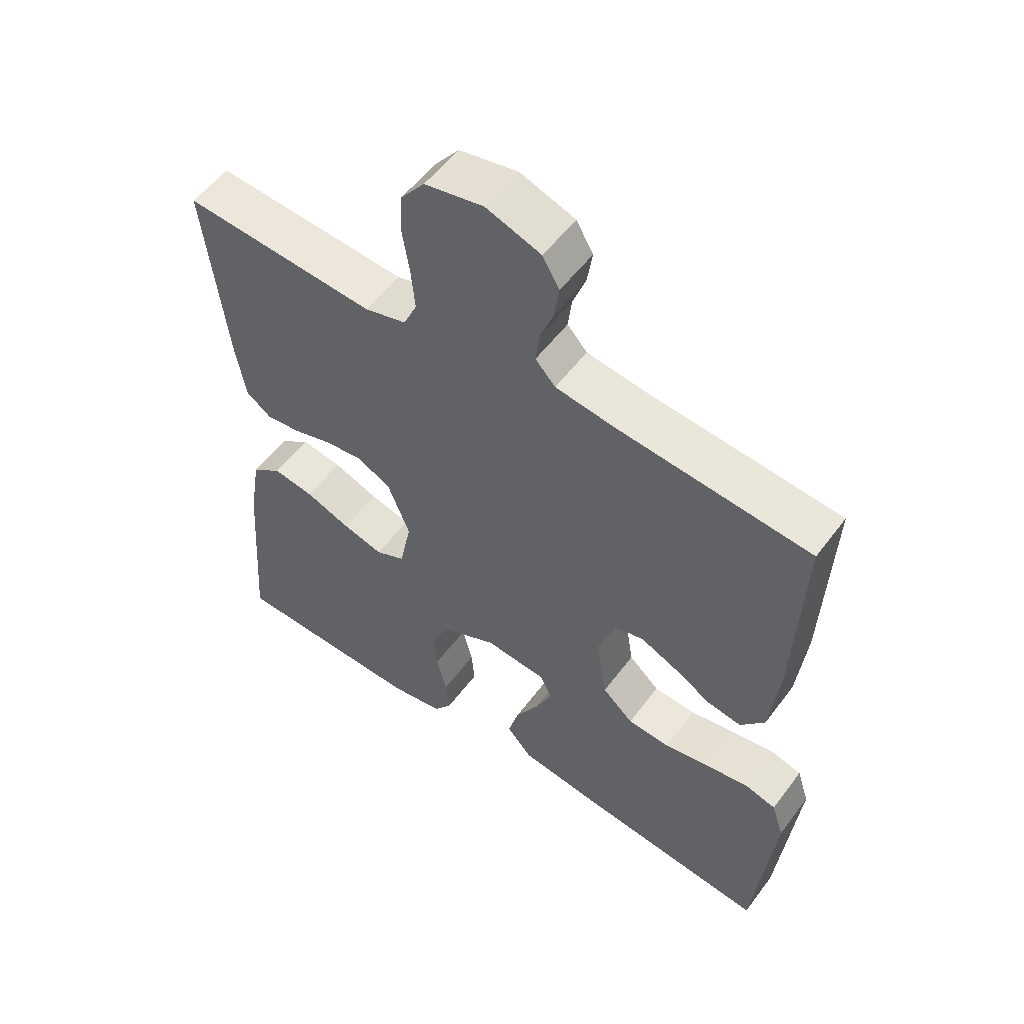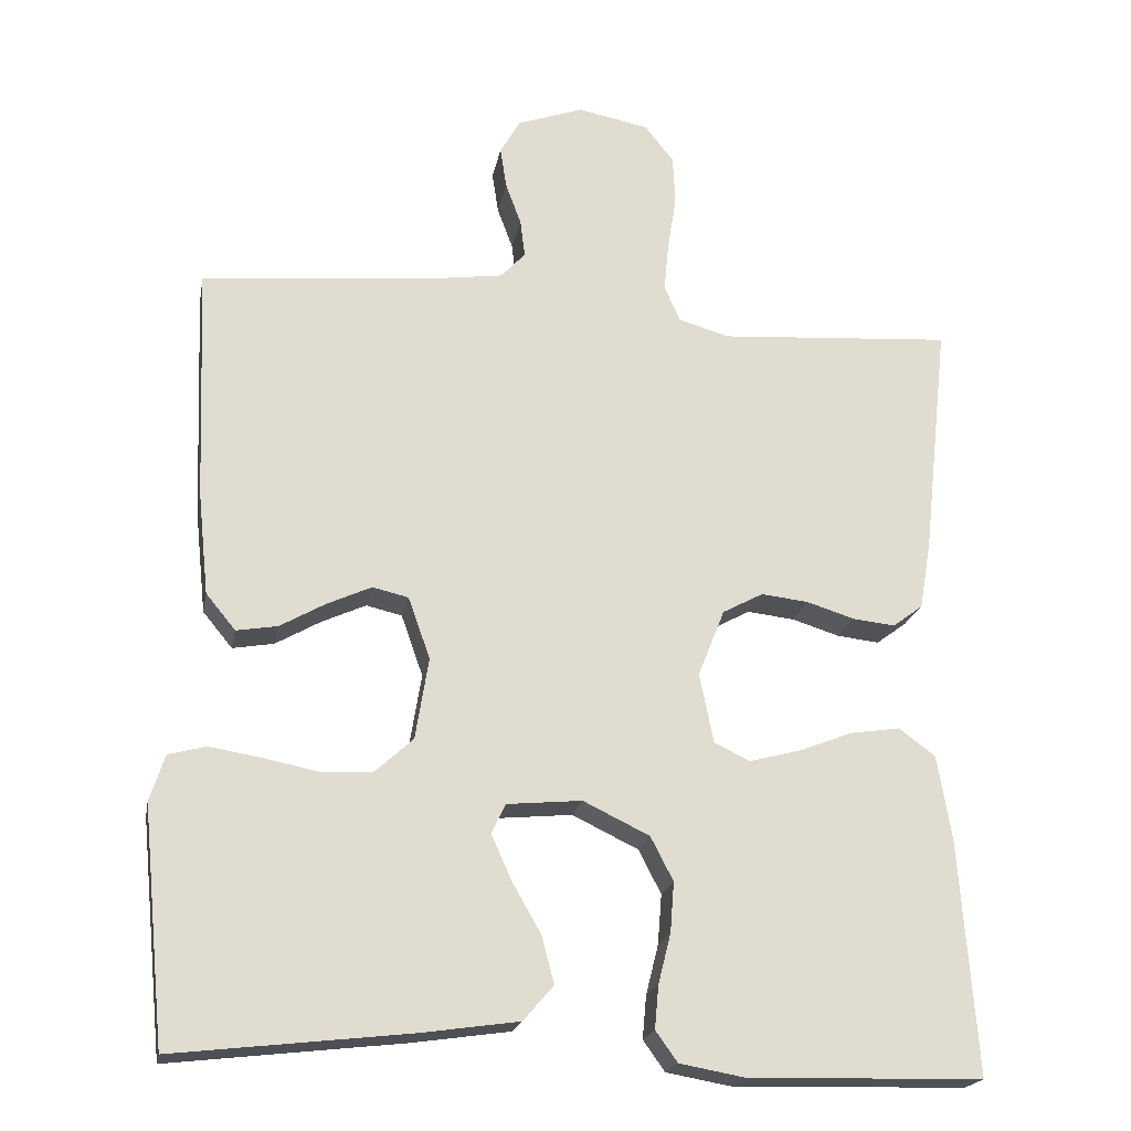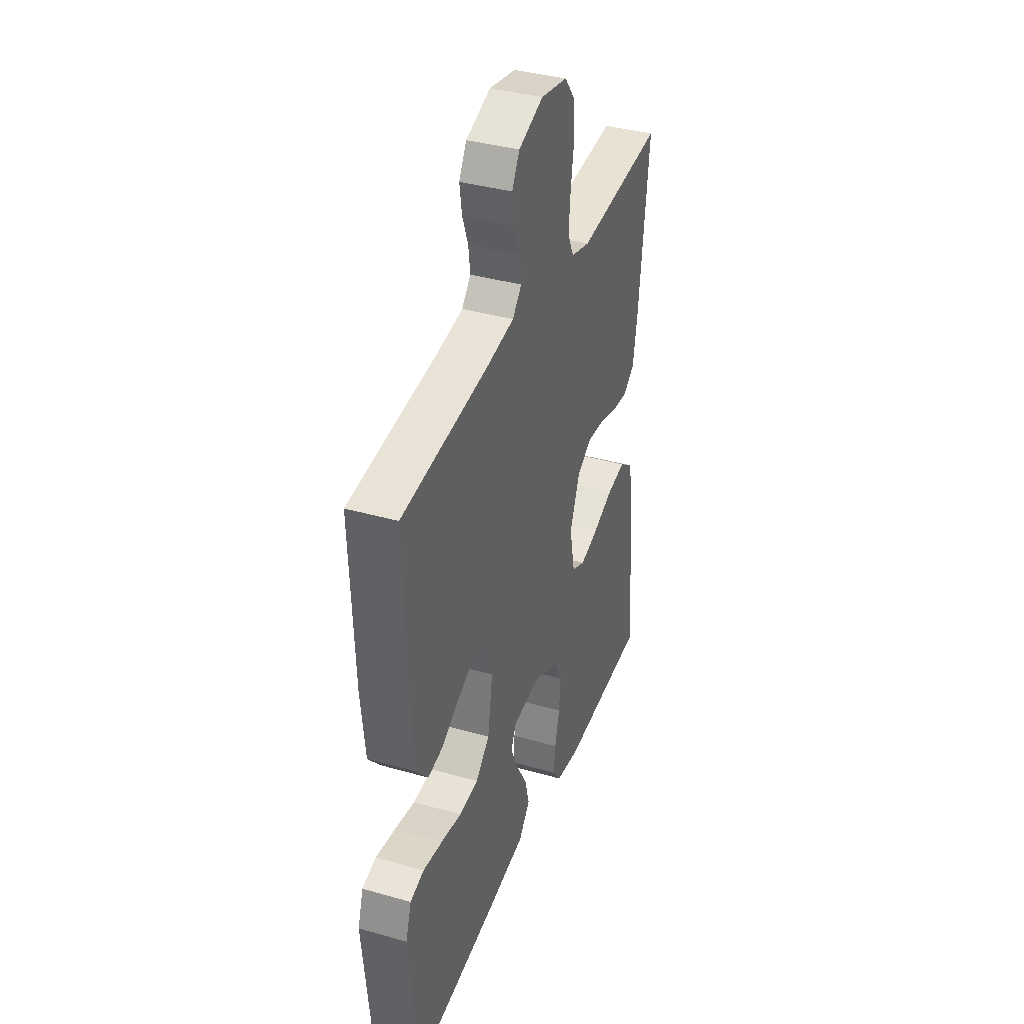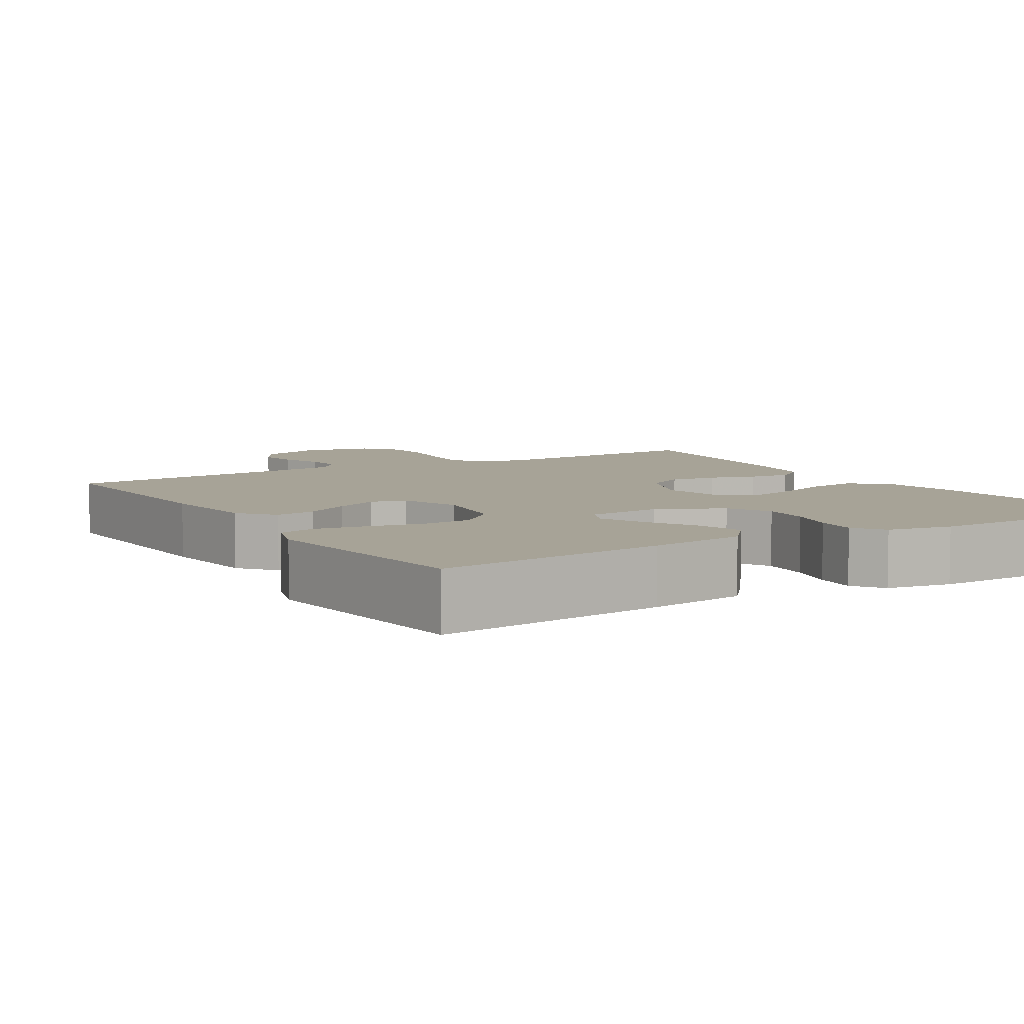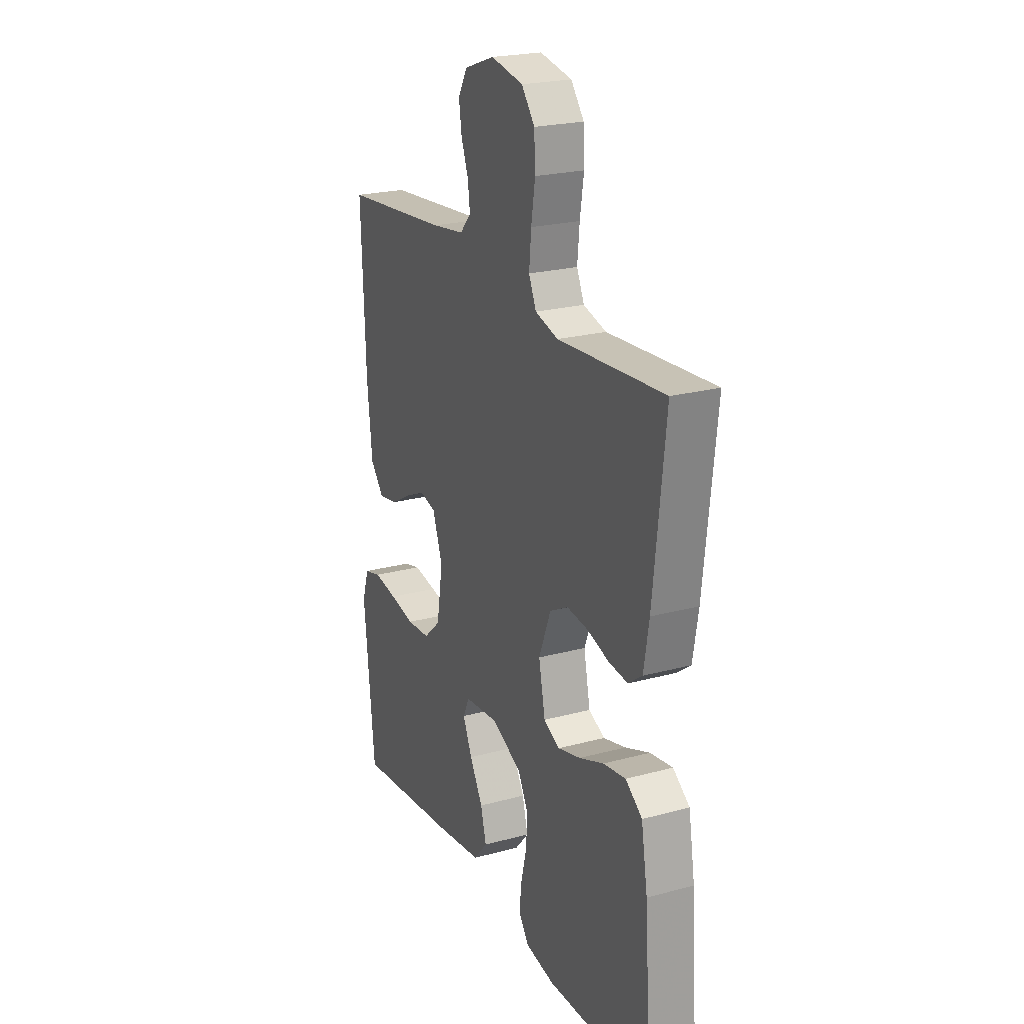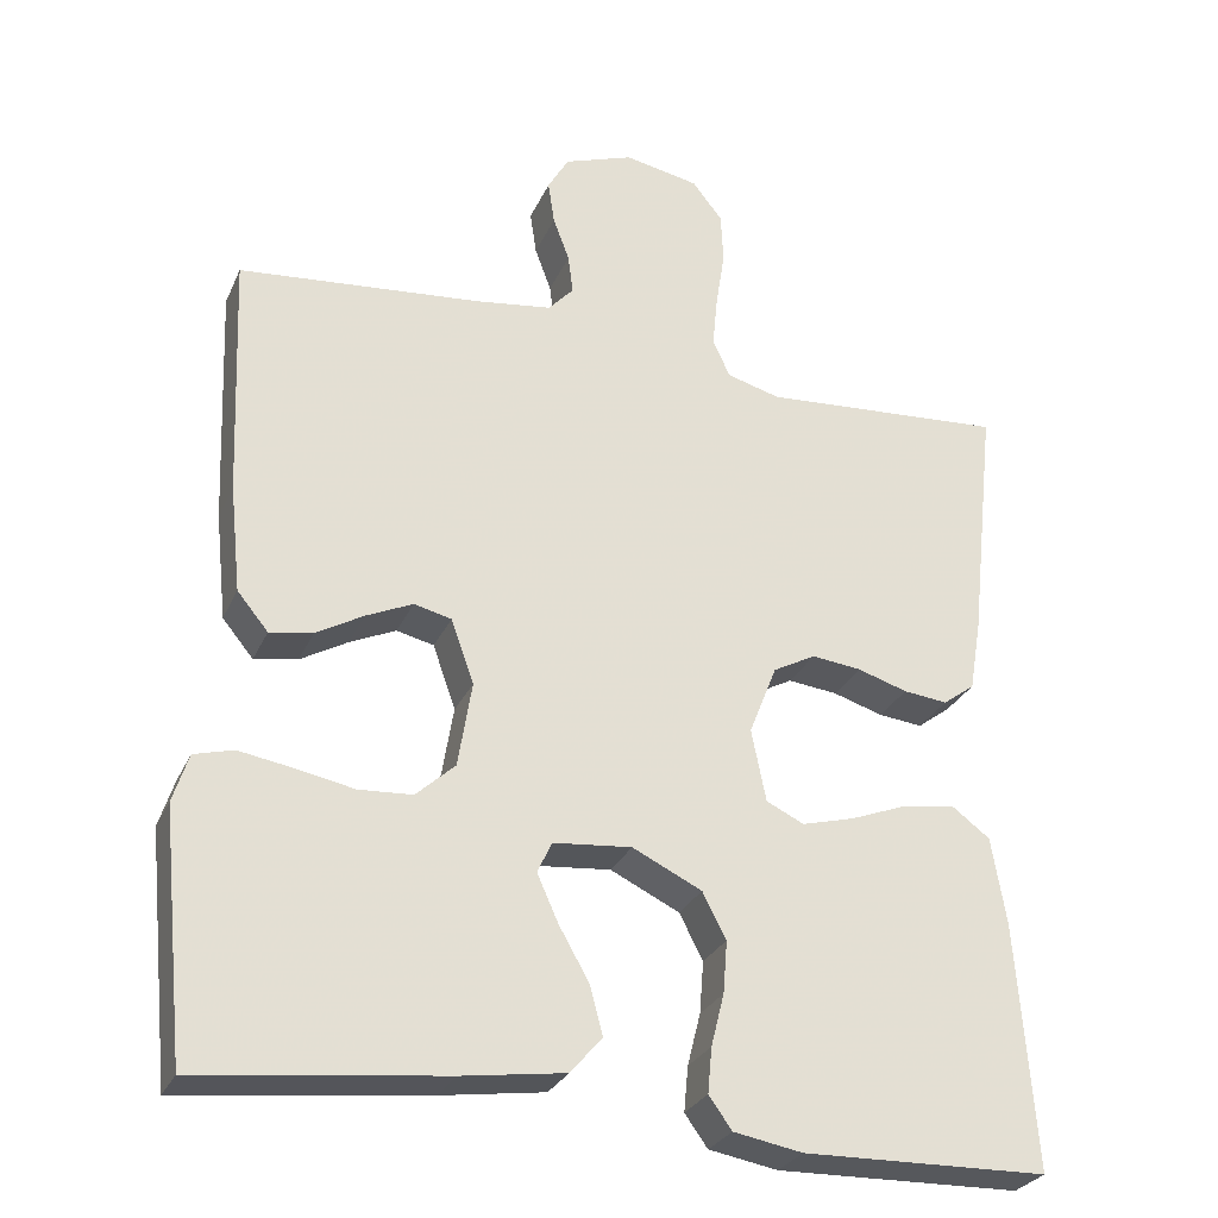
<metadata>
{"format":"obj","ext":"obj","renderer":"f3d","projection":"perspective","resolution":1024,"background":"white","views":[{"elev":54.8,"azim":36.1,"up":"+Z"},{"elev":-20.4,"azim":169.4,"up":"+Z"},{"elev":37.9,"azim":109.9,"up":"+Z"},{"elev":6.7,"azim":148.5,"up":"+Y"},{"elev":22.9,"azim":-114.8,"up":"+Z"},{"elev":-28.3,"azim":159.4,"up":"+Z"}]}
</metadata>
<code>
v 0.5 0.07 0.5
v 0.488 0.07 0.2
v 0.474 0.07 0.068
v 0.436 0.07 0.022
v 0.383 0.07 0.031
v 0.325 0.07 0.064
v 0.268 0.07 0.09
v 0.222 0.07 0.079
v 0.194 0.07 0
v 0.211 0.07 -0.105
v 0.259 0.07 -0.149
v 0.325 0.07 -0.153
v 0.396 0.07 -0.139
v 0.463 0.07 -0.128
v 0.511 0.07 -0.141
v 0.53 0.07 -0.2
v 0.5 0.07 -0.5
v 0.2 0.07 -0.466
v 0.074 0.07 -0.448
v 0.035 0.07 -0.403
v 0.051 0.07 -0.343
v 0.088 0.07 -0.278
v 0.114 0.07 -0.22
v 0.096 0.07 -0.182
v 0 0.07 -0.173
v -0.085 0.07 -0.214
v -0.114 0.07 -0.27
v -0.109 0.07 -0.334
v -0.093 0.07 -0.398
v -0.088 0.07 -0.453
v -0.116 0.07 -0.492
v -0.2 0.07 -0.507
v -0.5 0.07 -0.5
v -0.478 0.07 -0.2
v -0.46 0.07 -0.092
v -0.413 0.07 -0.057
v -0.349 0.07 -0.067
v -0.279 0.07 -0.094
v -0.215 0.07 -0.111
v -0.169 0.07 -0.089
v -0.151 0.07 0
v -0.185 0.07 0.086
v -0.237 0.07 0.114
v -0.298 0.07 0.107
v -0.359 0.07 0.088
v -0.413 0.07 0.082
v -0.452 0.07 0.111
v -0.467 0.07 0.2
v -0.5 0.07 0.5
v -0.2 0.07 0.479
v -0.135 0.07 0.497
v -0.114 0.07 0.543
v -0.12 0.07 0.607
v -0.131 0.07 0.677
v -0.128 0.07 0.74
v -0.091 0.07 0.787
v 0 0.07 0.805
v 0.085 0.07 0.775
v 0.111 0.07 0.73
v 0.103 0.07 0.677
v 0.083 0.07 0.623
v 0.077 0.07 0.575
v 0.108 0.07 0.541
v 0.2 0.07 0.528
v 0.5 0 0.5
v 0.488 0 0.2
v 0.474 0 0.068
v 0.436 0 0.022
v 0.383 0 0.031
v 0.325 0 0.064
v 0.268 0 0.09
v 0.222 0 0.079
v 0.194 0 0
v 0.211 0 -0.105
v 0.259 0 -0.149
v 0.325 0 -0.153
v 0.396 0 -0.139
v 0.463 0 -0.128
v 0.511 0 -0.141
v 0.53 0 -0.2
v 0.5 0 -0.5
v 0.2 0 -0.466
v 0.074 0 -0.448
v 0.035 0 -0.403
v 0.051 0 -0.343
v 0.088 0 -0.278
v 0.114 0 -0.22
v 0.096 0 -0.182
v 0 0 -0.173
v -0.085 0 -0.214
v -0.114 0 -0.27
v -0.109 0 -0.334
v -0.093 0 -0.398
v -0.088 0 -0.453
v -0.116 0 -0.492
v -0.2 0 -0.507
v -0.5 0 -0.5
v -0.478 0 -0.2
v -0.46 0 -0.092
v -0.413 0 -0.057
v -0.349 0 -0.067
v -0.279 0 -0.094
v -0.215 0 -0.111
v -0.169 0 -0.089
v -0.151 0 0
v -0.185 0 0.086
v -0.237 0 0.114
v -0.298 0 0.107
v -0.359 0 0.088
v -0.413 0 0.082
v -0.452 0 0.111
v -0.467 0 0.2
v -0.5 0 0.5
v -0.2 0 0.479
v -0.135 0 0.497
v -0.114 0 0.543
v -0.12 0 0.607
v -0.131 0 0.677
v -0.128 0 0.74
v -0.091 0 0.787
v 0 0 0.805
v 0.085 0 0.775
v 0.111 0 0.73
v 0.103 0 0.677
v 0.083 0 0.623
v 0.077 0 0.575
v 0.108 0 0.541
v 0.2 0 0.528
f 58 59 60 61
f 58 61 62
f 57 58 62
f 56 57 62
f 53 54 55 56
f 52 53 56 62
f 51 52 62 63
f 47 48 49 50
f 44 45 46 47
f 43 44 47 50
f 42 43 50 51
f 35 36 37 38
f 35 38 39
f 34 35 39
f 33 34 39
f 32 33 39 40
f 28 29 30 31
f 27 28 31 32
f 19 20 21 22
f 19 22 23
f 18 19 23
f 17 18 23
f 16 17 23 24
f 12 13 14 15
f 12 15 16 24
f 3 4 5 6
f 3 6 7
f 64 1 2 3
f 64 3 7
f 63 64 7 8
f 41 42 51 63
f 41 63 8 9
f 27 32 40 41
f 26 27 41
f 25 26 41 9
f 11 12 24 25
f 10 11 25
f 9 10 25
f 125 124 123 122
f 126 125 122
f 126 122 121
f 126 121 120
f 120 119 118 117
f 126 120 117 116
f 127 126 116 115
f 114 113 112 111
f 111 110 109 108
f 114 111 108 107
f 115 114 107 106
f 102 101 100 99
f 103 102 99
f 103 99 98
f 103 98 97
f 104 103 97 96
f 95 94 93 92
f 96 95 92 91
f 86 85 84 83
f 87 86 83
f 87 83 82
f 87 82 81
f 88 87 81 80
f 79 78 77 76
f 88 80 79 76
f 70 69 68 67
f 71 70 67
f 67 66 65 128
f 71 67 128
f 72 71 128 127
f 127 115 106 105
f 73 72 127 105
f 105 104 96 91
f 105 91 90
f 73 105 90 89
f 89 88 76 75
f 89 75 74
f 89 74 73
f 1 65 66 2
f 2 66 67 3
f 3 67 68 4
f 4 68 69 5
f 5 69 70 6
f 6 70 71 7
f 7 71 72 8
f 8 72 73 9
f 9 73 74 10
f 10 74 75 11
f 11 75 76 12
f 12 76 77 13
f 13 77 78 14
f 14 78 79 15
f 15 79 80 16
f 16 80 81 17
f 17 81 82 18
f 18 82 83 19
f 19 83 84 20
f 20 84 85 21
f 21 85 86 22
f 22 86 87 23
f 23 87 88 24
f 24 88 89 25
f 25 89 90 26
f 26 90 91 27
f 27 91 92 28
f 28 92 93 29
f 29 93 94 30
f 30 94 95 31
f 31 95 96 32
f 32 96 97 33
f 33 97 98 34
f 34 98 99 35
f 35 99 100 36
f 36 100 101 37
f 37 101 102 38
f 38 102 103 39
f 39 103 104 40
f 40 104 105 41
f 41 105 106 42
f 42 106 107 43
f 43 107 108 44
f 44 108 109 45
f 45 109 110 46
f 46 110 111 47
f 47 111 112 48
f 48 112 113 49
f 49 113 114 50
f 50 114 115 51
f 51 115 116 52
f 52 116 117 53
f 53 117 118 54
f 54 118 119 55
f 55 119 120 56
f 56 120 121 57
f 57 121 122 58
f 58 122 123 59
f 59 123 124 60
f 60 124 125 61
f 61 125 126 62
f 62 126 127 63
f 63 127 128 64
f 64 128 65 1

</code>
